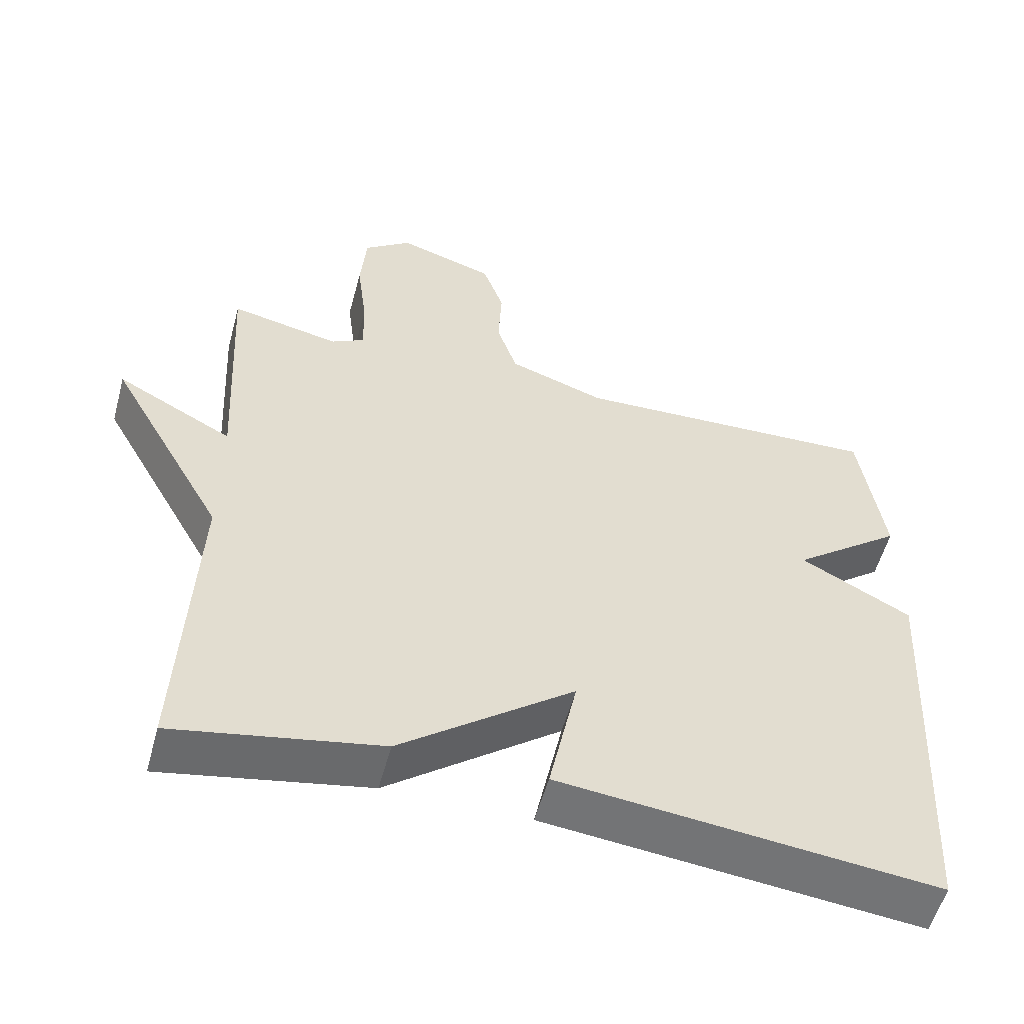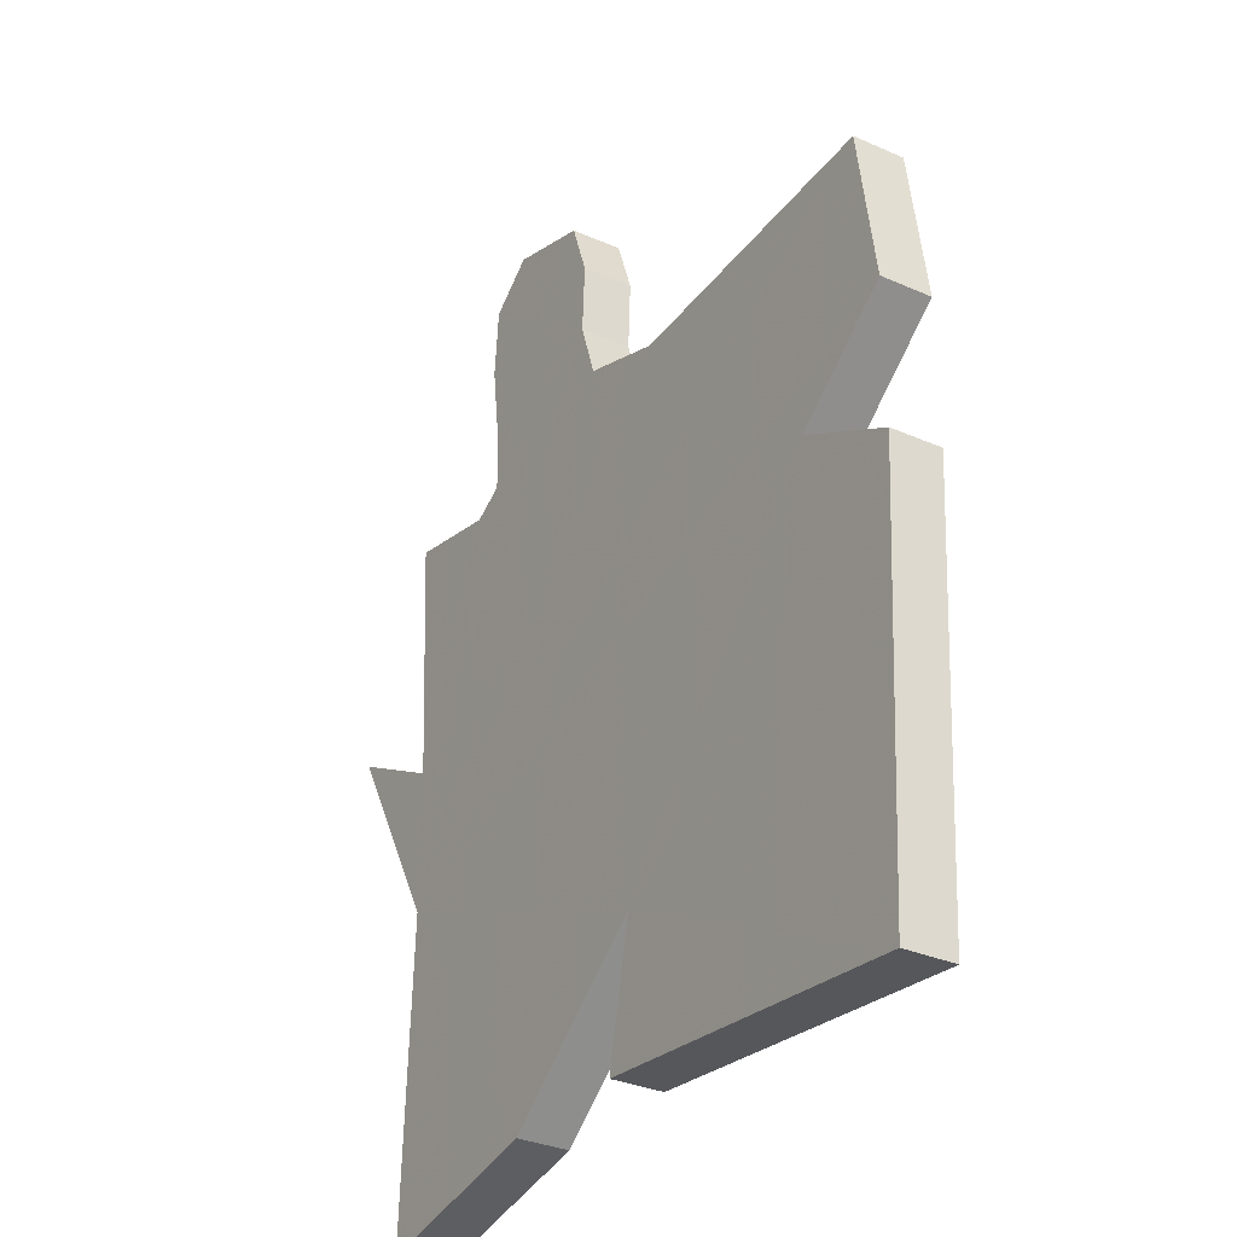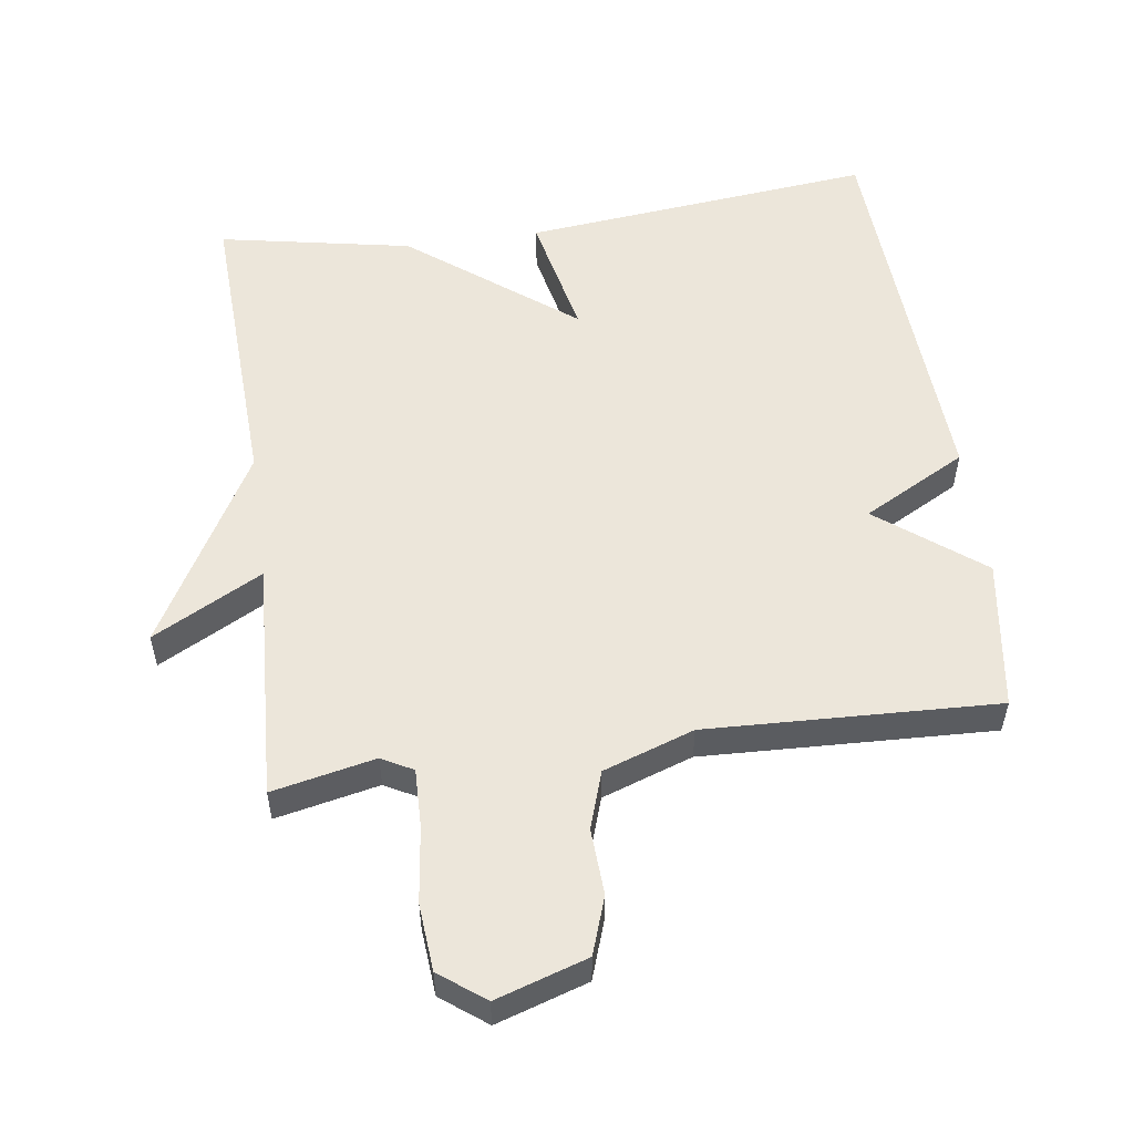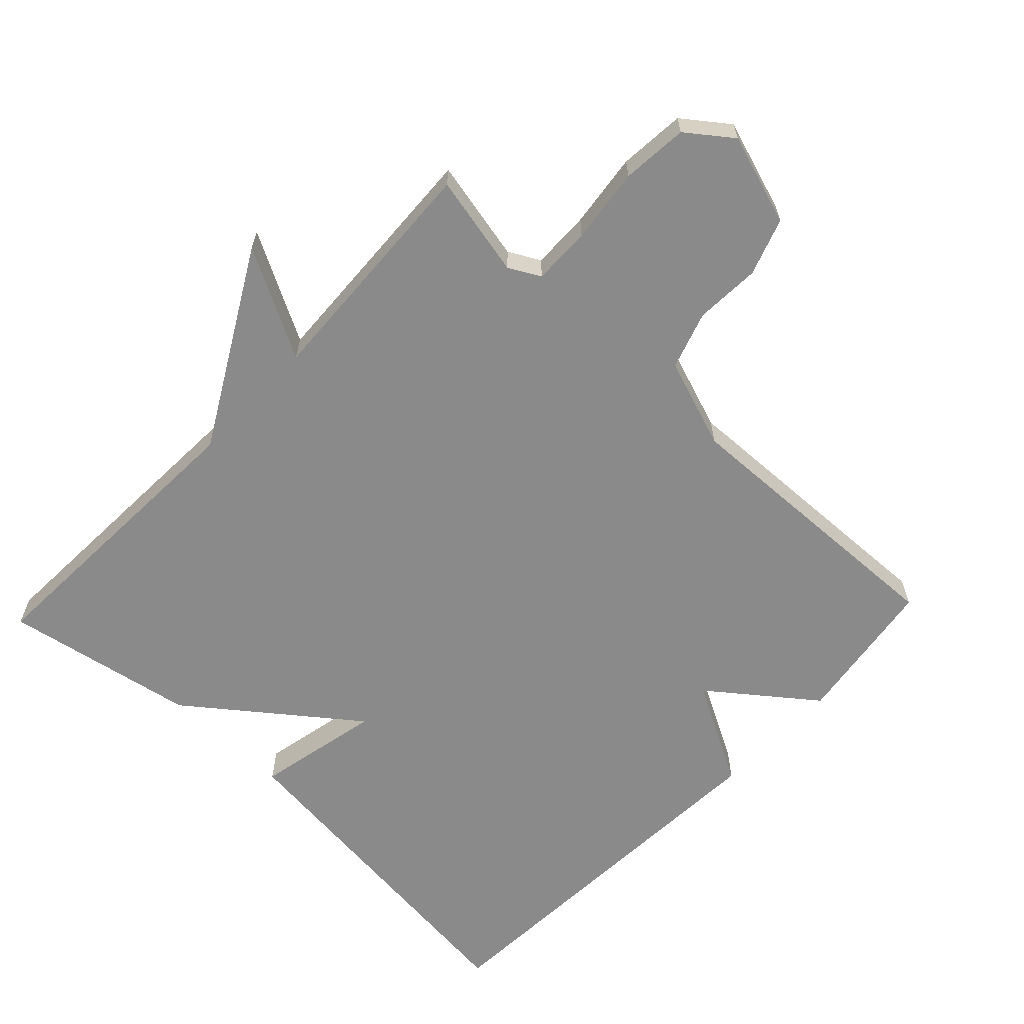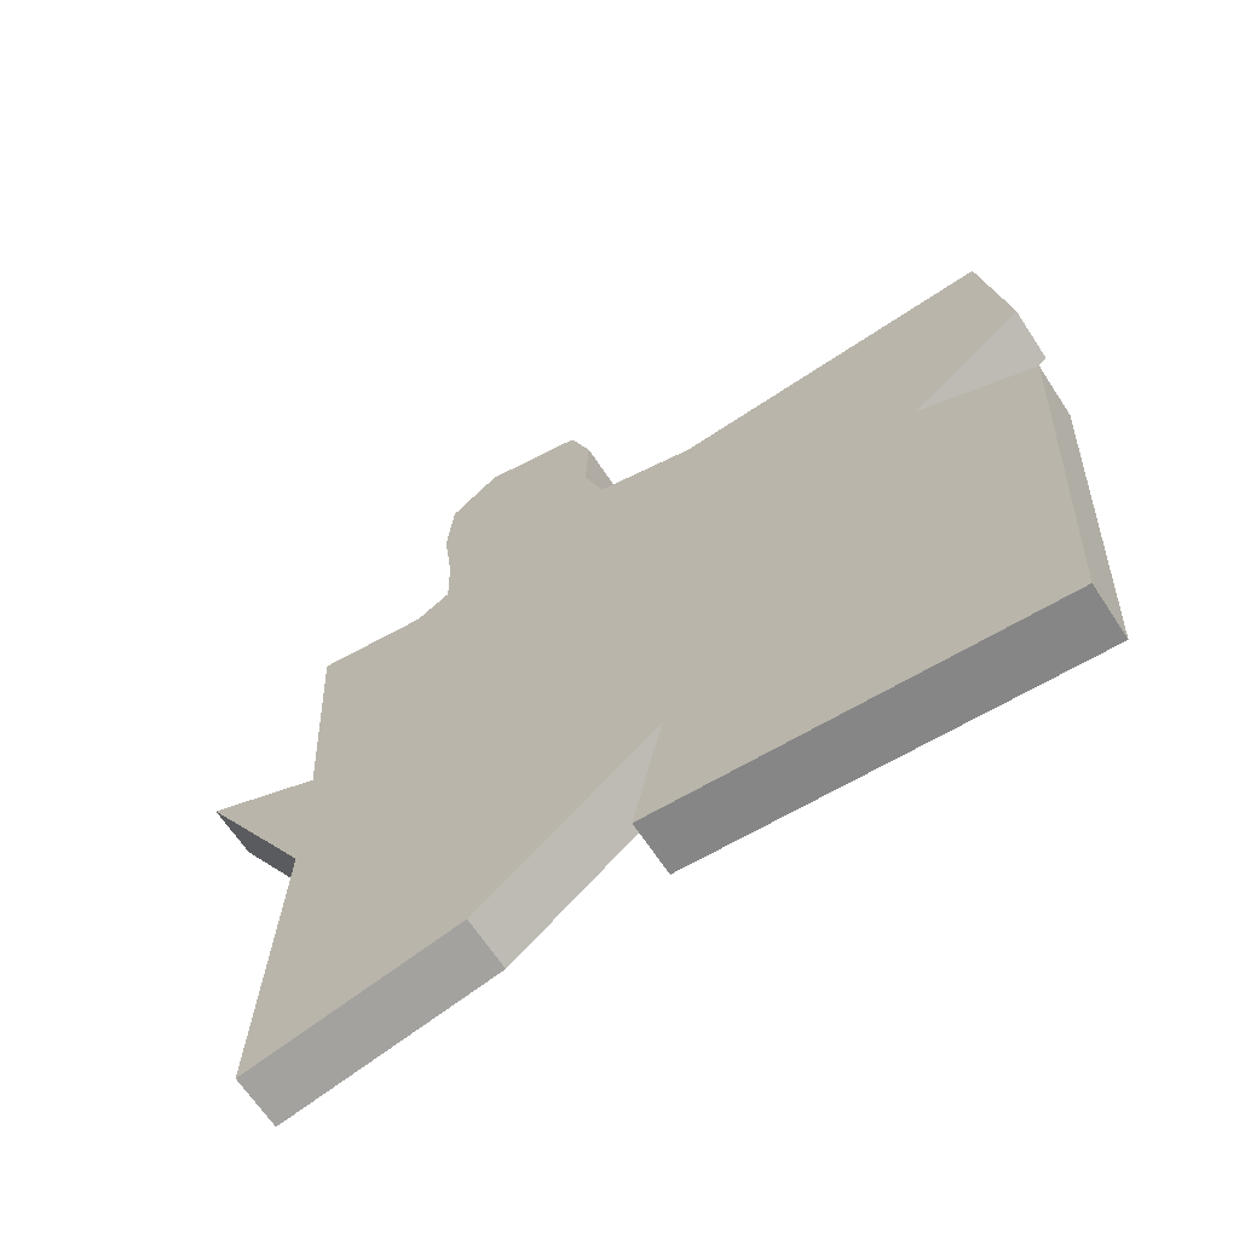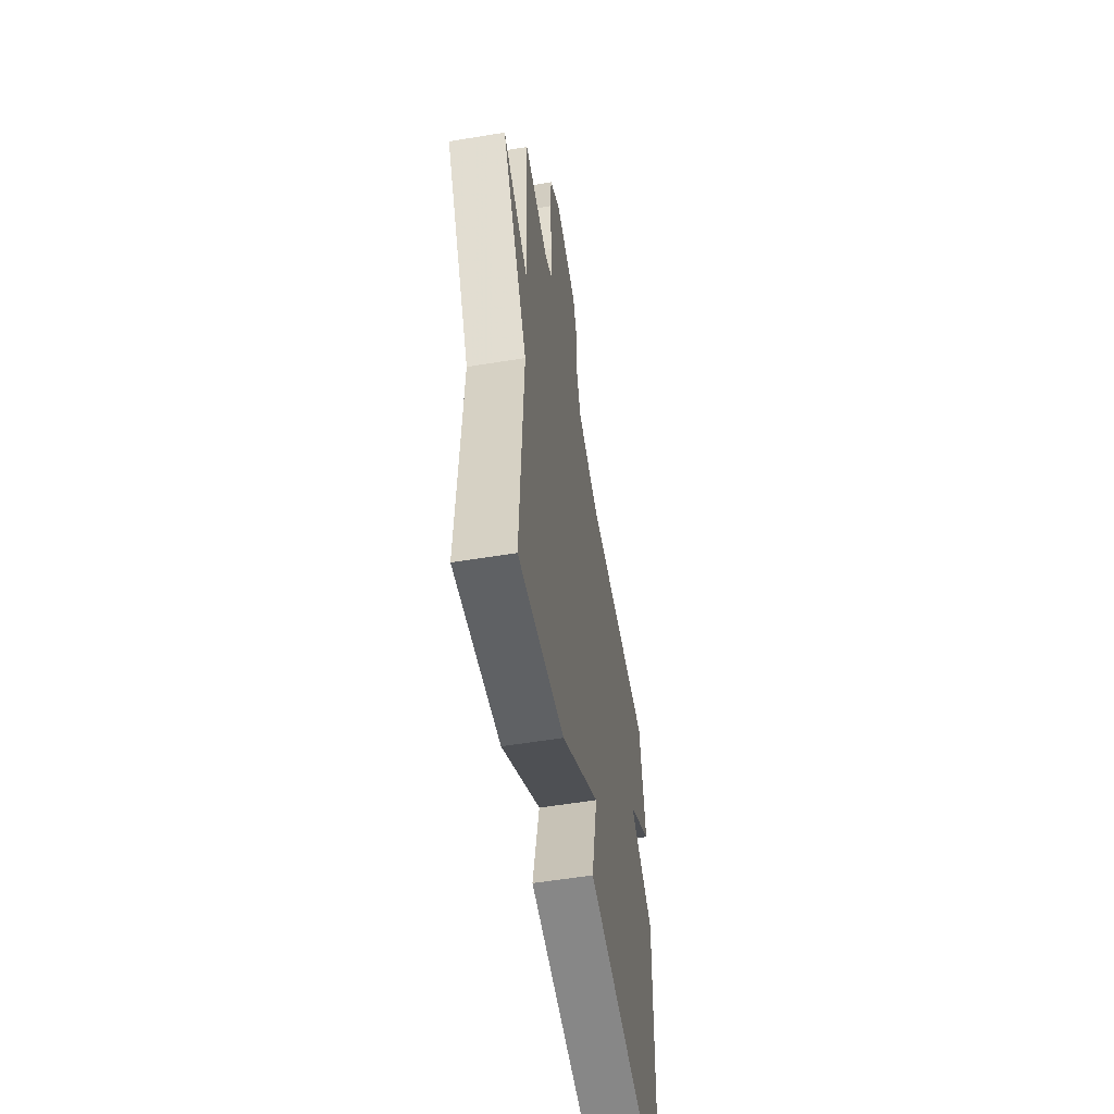
<metadata>
{"format":"obj","ext":"obj","renderer":"f3d","projection":"perspective","resolution":1024,"background":"white","views":[{"elev":-55.4,"azim":-15.2,"up":"+Z"},{"elev":-32.0,"azim":58.2,"up":"+Z"},{"elev":54.4,"azim":-8.0,"up":"+Y"},{"elev":-63.5,"azim":-43.6,"up":"+Y"},{"elev":-66.1,"azim":33.3,"up":"+Z"},{"elev":-56.7,"azim":-80.3,"up":"+Z"}]}
</metadata>
<code>
v -0.5 0.07 -0.5
v -0.481 0.07 -0.054
v -0.642 0.07 0.232
v -0.481 0.07 0.146
v -0.5 0.07 0.5
v -0.349 0.07 0.468
v -0.303 0.07 0.493
v -0.305 0.07 0.579
v -0.319 0.07 0.69
v -0.311 0.07 0.788
v -0.245 0.07 0.838
v -0.111 0.07 0.795
v -0.082 0.07 0.711
v -0.087 0.07 0.614
v -0.059 0.07 0.529
v 0.074 0.07 0.483
v 0.5 0.07 0.5
v 0.532 0.07 0.279
v 0.38 0.07 0.161
v 0.532 0.07 0.079
v 0.5 0.07 -0.5
v -0.017 0.07 -0.446
v 0.022 0.07 -0.261
v -0.217 0.07 -0.446
v -0.5 0 -0.5
v -0.481 0 -0.054
v -0.642 0 0.232
v -0.481 0 0.146
v -0.5 0 0.5
v -0.349 0 0.468
v -0.303 0 0.493
v -0.305 0 0.579
v -0.319 0 0.69
v -0.311 0 0.788
v -0.245 0 0.838
v -0.111 0 0.795
v -0.082 0 0.711
v -0.087 0 0.614
v -0.059 0 0.529
v 0.074 0 0.483
v 0.5 0 0.5
v 0.532 0 0.279
v 0.38 0 0.161
v 0.532 0 0.079
v 0.5 0 -0.5
v -0.017 0 -0.446
v 0.022 0 -0.261
v -0.217 0 -0.446
f 23 24 1 2
f 21 22 23
f 20 21 23
f 19 20 23
f 19 23 2
f 18 19 2
f 17 18 2
f 16 17 2
f 15 16 2
f 14 15 2
f 12 13 14
f 11 12 14
f 10 11 14
f 9 10 14
f 8 9 14
f 7 8 14
f 7 14 2
f 6 7 2
f 4 5 6
f 4 6 2
f 2 3 4
f 26 25 48 47
f 47 46 45
f 47 45 44
f 47 44 43
f 26 47 43
f 26 43 42
f 26 42 41
f 26 41 40
f 26 40 39
f 26 39 38
f 38 37 36
f 38 36 35
f 38 35 34
f 38 34 33
f 38 33 32
f 38 32 31
f 26 38 31
f 26 31 30
f 30 29 28
f 26 30 28
f 28 27 26
f 1 25 26 2
f 2 26 27 3
f 3 27 28 4
f 4 28 29 5
f 5 29 30 6
f 6 30 31 7
f 7 31 32 8
f 8 32 33 9
f 9 33 34 10
f 10 34 35 11
f 11 35 36 12
f 12 36 37 13
f 13 37 38 14
f 14 38 39 15
f 15 39 40 16
f 16 40 41 17
f 17 41 42 18
f 18 42 43 19
f 19 43 44 20
f 20 44 45 21
f 21 45 46 22
f 22 46 47 23
f 23 47 48 24
f 24 48 25 1

</code>
